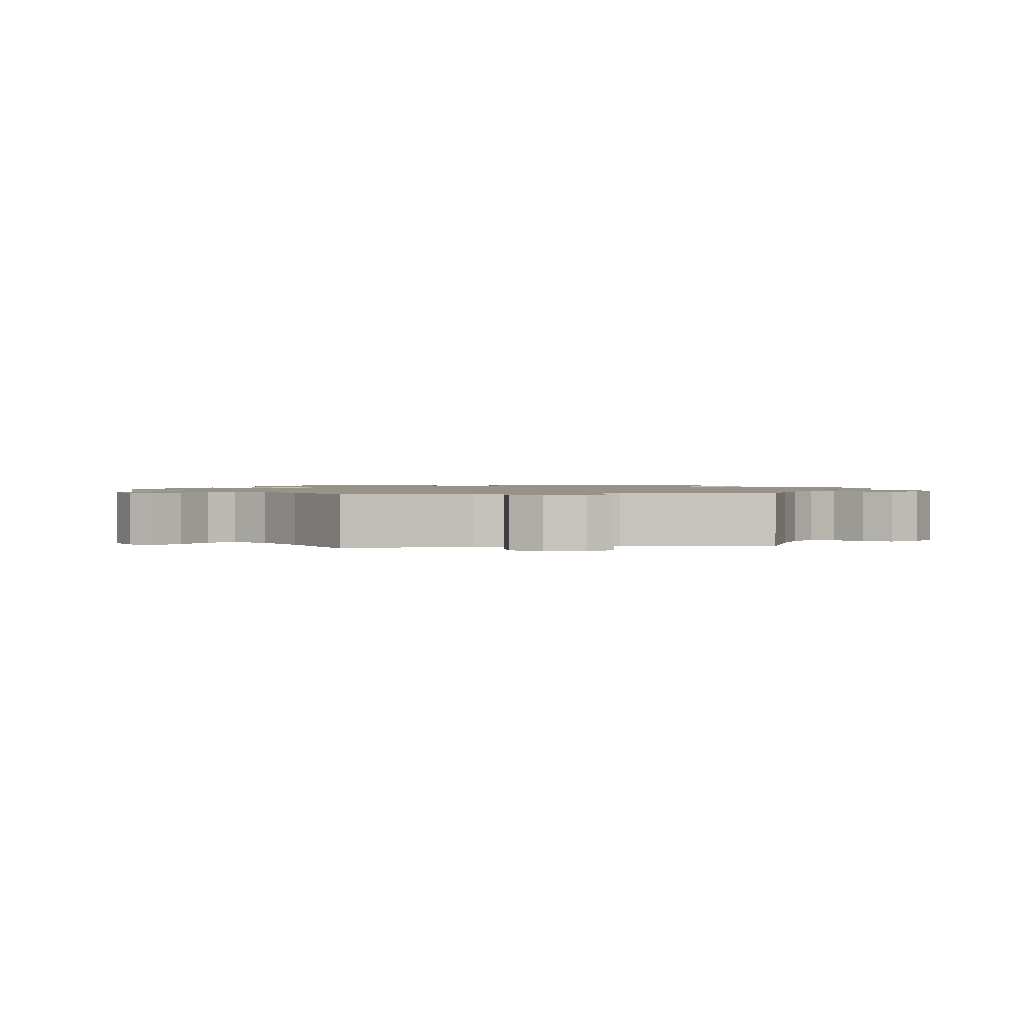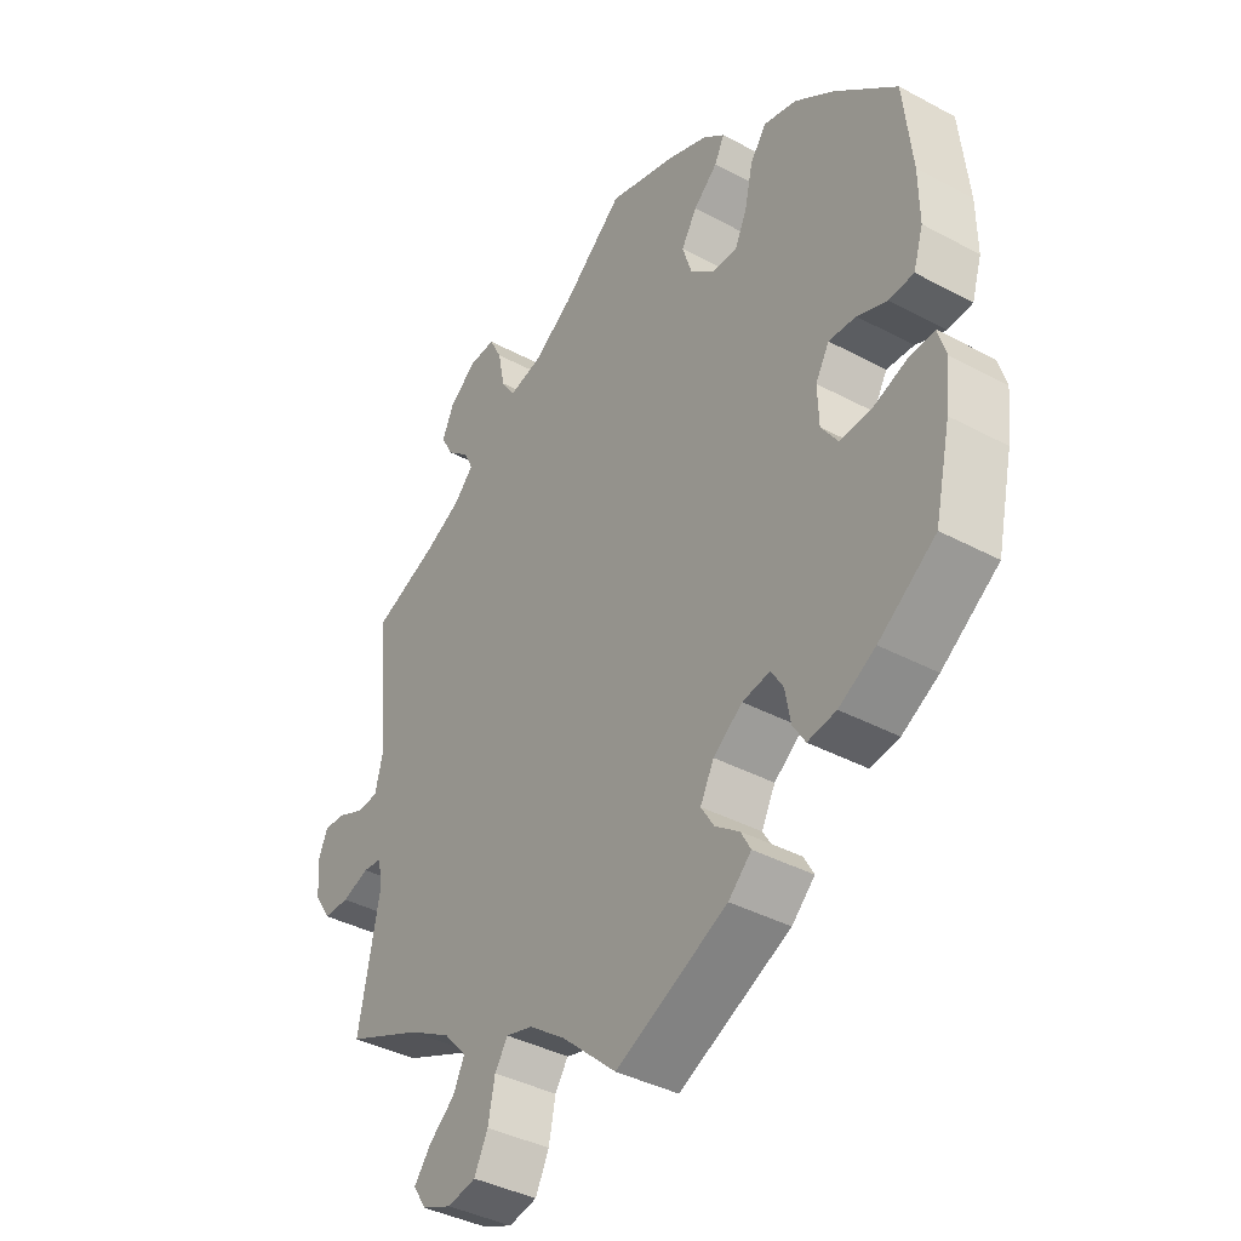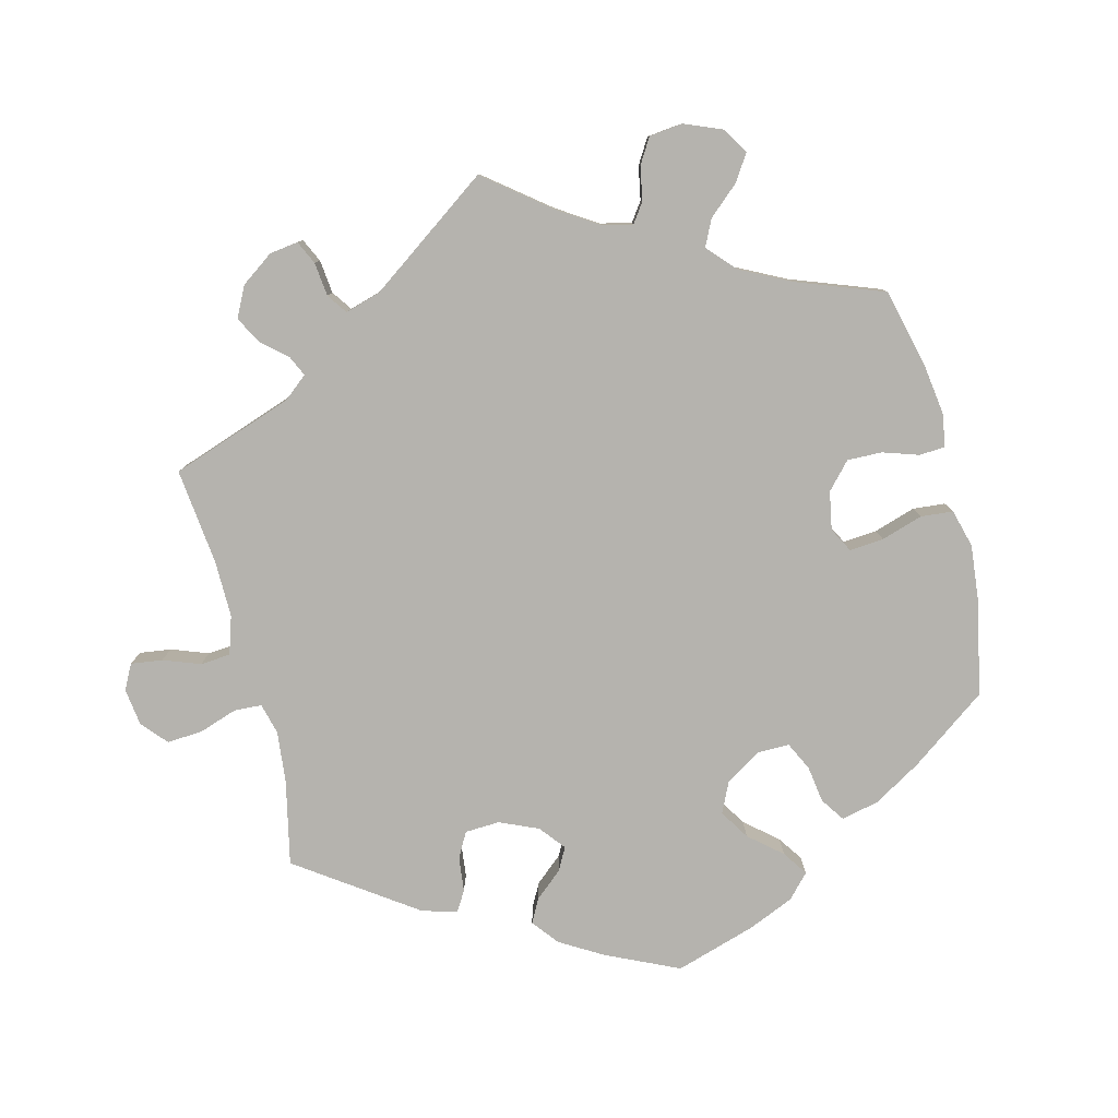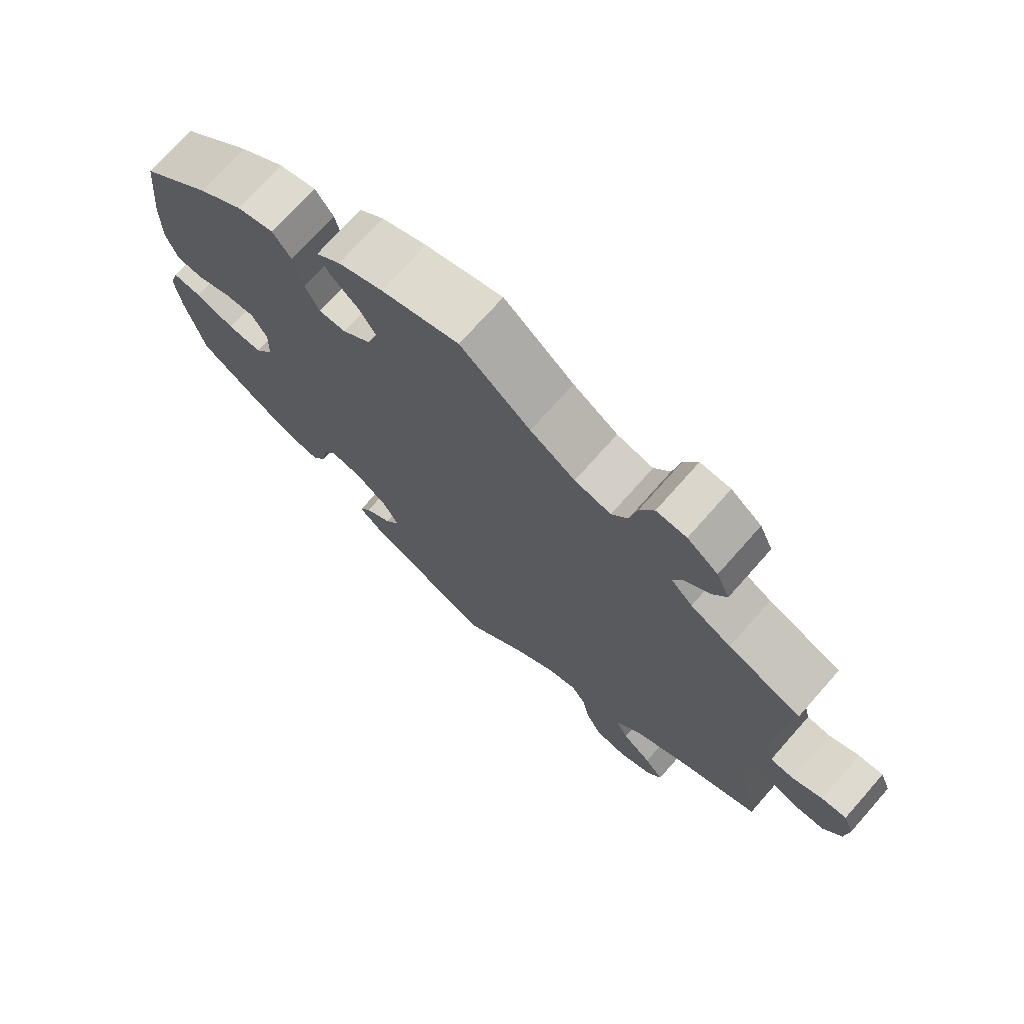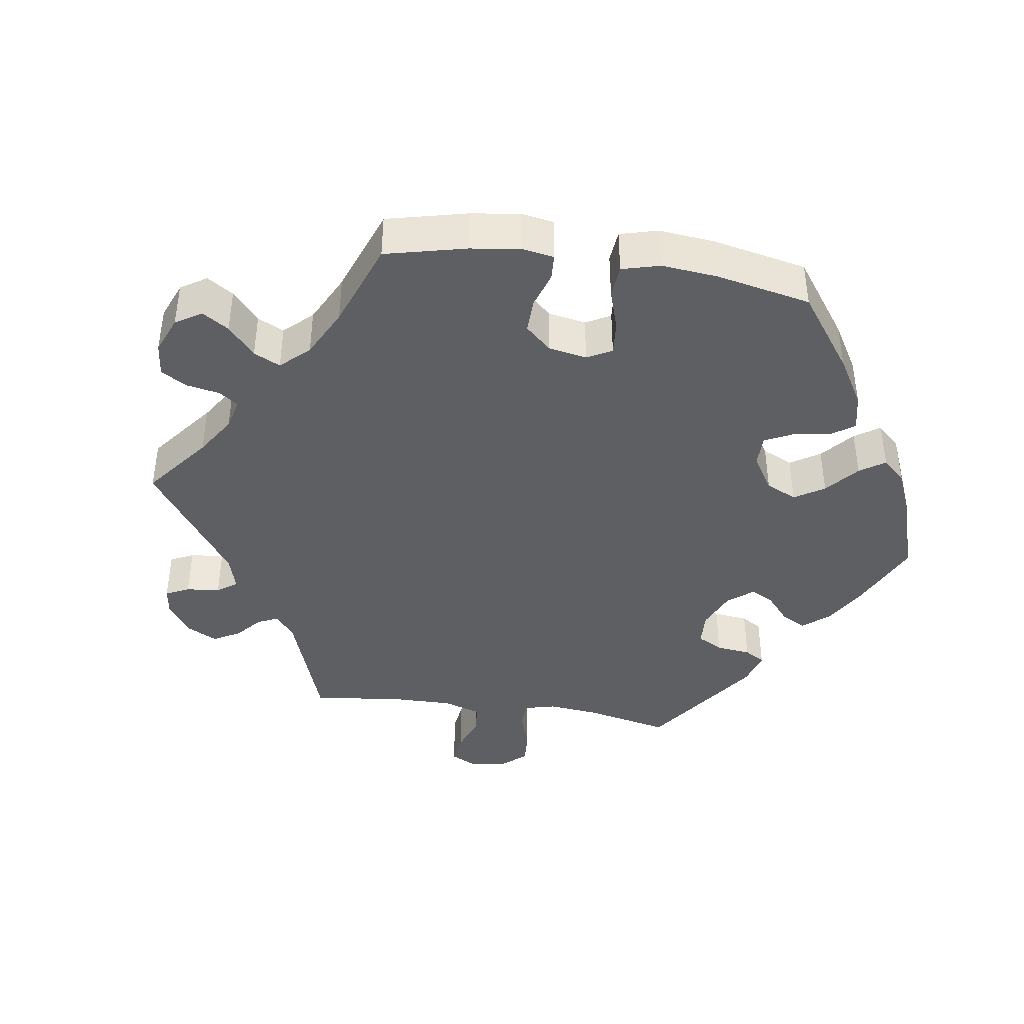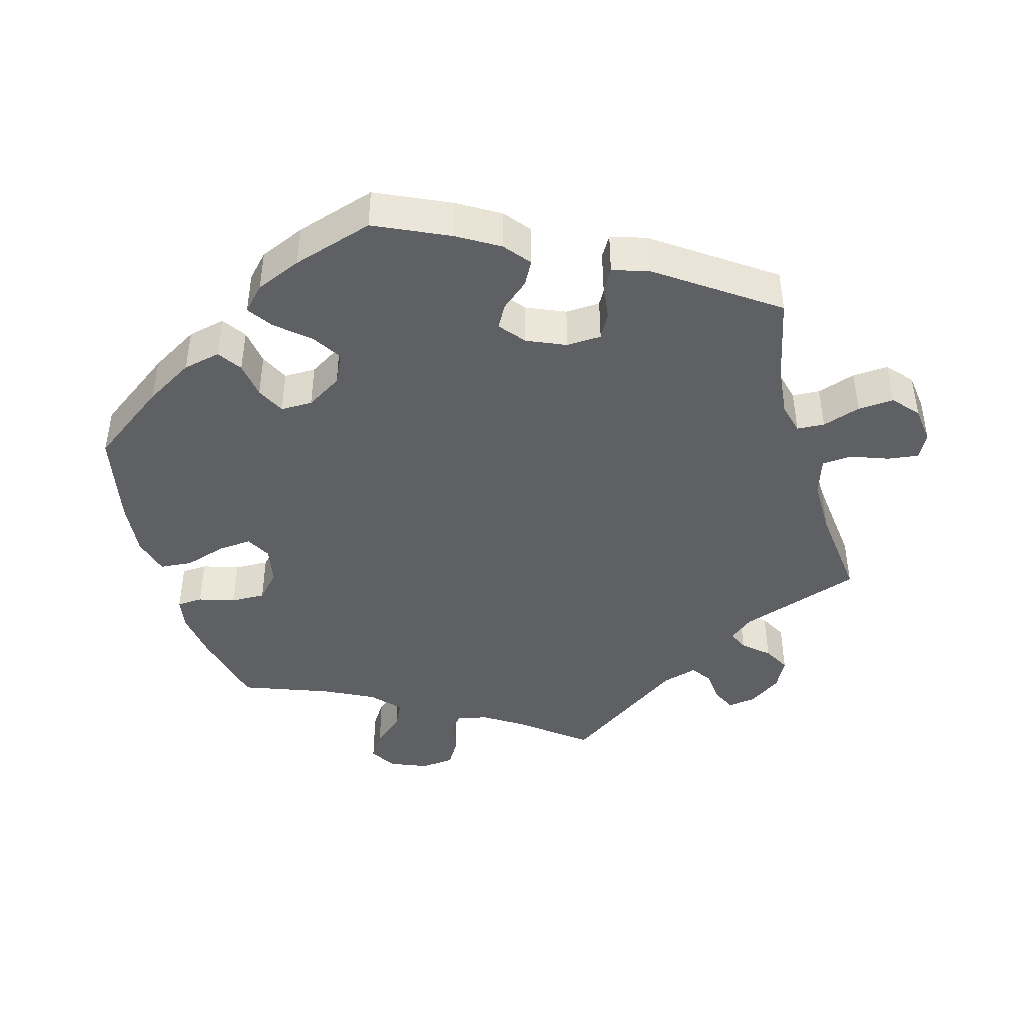
<metadata>
{"format":"obj","ext":"obj","renderer":"f3d","projection":"perspective","resolution":1024,"background":"white","views":[{"elev":1.4,"azim":-97.7,"up":"+Y"},{"elev":-39.3,"azim":56.2,"up":"+Z"},{"elev":-79.9,"azim":-45.8,"up":"+Y"},{"elev":72.7,"azim":-138.5,"up":"+Z"},{"elev":-41.1,"azim":21.4,"up":"+Y"},{"elev":-43.4,"azim":135.6,"up":"+Y"}]}
</metadata>
<code>
v 0.408 0.07 -0.354
v 0.349 0.07 -0.387
v 0.303 0.07 -0.394
v 0.283 0.07 -0.362
v 0.274 0.07 -0.313
v 0.255 0.07 -0.282
v 0.21 0.07 -0.289
v 0.163 0.07 -0.324
v 0.141 0.07 -0.367
v 0.162 0.07 -0.401
v 0.201 0.07 -0.43
v 0.217 0.07 -0.459
v 0.18 0.07 -0.494
v 0 0.07 -0.578
v -0.089 0.07 -0.497
v -0.147 0.07 -0.455
v -0.19 0.07 -0.443
v -0.211 0.07 -0.475
v -0.222 0.07 -0.53
v -0.244 0.07 -0.575
v -0.29 0.07 -0.584
v -0.338 0.07 -0.564
v -0.359 0.07 -0.531
v -0.332 0.07 -0.496
v -0.29 0.07 -0.461
v -0.272 0.07 -0.423
v -0.309 0.07 -0.382
v -0.378 0.07 -0.343
v -0.501 0.07 -0.289
v -0.467 0.07 -0.112
v -0.474 0.07 -0.07
v -0.505 0.07 -0.067
v -0.549 0.07 -0.082
v -0.591 0.07 -0.081
v -0.617 0.07 -0.041
v -0.622 0.07 0.014
v -0.607 0.07 0.051
v -0.571 0.07 0.048
v -0.528 0.07 0.029
v -0.494 0.07 0.032
v -0.482 0.07 0.082
v -0.501 0.07 0.289
v -0.396 0.07 0.331
v -0.338 0.07 0.361
v -0.307 0.07 0.393
v -0.321 0.07 0.423
v -0.357 0.07 0.454
v -0.377 0.07 0.49
v -0.358 0.07 0.533
v -0.314 0.07 0.567
v -0.271 0.07 0.569
v -0.251 0.07 0.53
v -0.24 0.07 0.475
v -0.217 0.07 0.441
v -0.165 0.07 0.453
v -0.101 0.07 0.495
v -0.001 0.07 0.578
v 0.11 0.07 0.545
v 0.174 0.07 0.519
v 0.209 0.07 0.49
v 0.193 0.07 0.458
v 0.154 0.07 0.423
v 0.129 0.07 0.382
v 0.144 0.07 0.335
v 0.185 0.07 0.3
v 0.224 0.07 0.299
v 0.244 0.07 0.342
v 0.257 0.07 0.401
v 0.283 0.07 0.438
v 0.336 0.07 0.424
v 0.4 0.07 0.378
v 0.5 0.07 0.289
v 0.514 0.07 0.158
v 0.515 0.07 0.08
v 0.499 0.07 0.029
v 0.459 0.07 0.026
v 0.411 0.07 0.045
v 0.367 0.07 0.048
v 0.345 0.07 0.009
v 0.347 0.07 -0.049
v 0.374 0.07 -0.088
v 0.423 0.07 -0.086
v 0.479 0.07 -0.066
v 0.521 0.07 -0.063
v 0.534 0.07 -0.106
v 0.526 0.07 -0.174
v 0.5 0.07 -0.289
v 0.408 0 -0.354
v 0.349 0 -0.387
v 0.303 0 -0.394
v 0.283 0 -0.362
v 0.274 0 -0.313
v 0.255 0 -0.282
v 0.21 0 -0.289
v 0.163 0 -0.324
v 0.141 0 -0.367
v 0.162 0 -0.401
v 0.201 0 -0.43
v 0.217 0 -0.459
v 0.18 0 -0.494
v 0 0 -0.578
v -0.089 0 -0.497
v -0.147 0 -0.455
v -0.19 0 -0.443
v -0.211 0 -0.475
v -0.222 0 -0.53
v -0.244 0 -0.575
v -0.29 0 -0.584
v -0.338 0 -0.564
v -0.359 0 -0.531
v -0.332 0 -0.496
v -0.29 0 -0.461
v -0.272 0 -0.423
v -0.309 0 -0.382
v -0.378 0 -0.343
v -0.501 0 -0.289
v -0.467 0 -0.112
v -0.474 0 -0.07
v -0.505 0 -0.067
v -0.549 0 -0.082
v -0.591 0 -0.081
v -0.617 0 -0.041
v -0.622 0 0.014
v -0.607 0 0.051
v -0.571 0 0.048
v -0.528 0 0.029
v -0.494 0 0.032
v -0.482 0 0.082
v -0.501 0 0.289
v -0.396 0 0.331
v -0.338 0 0.361
v -0.307 0 0.393
v -0.321 0 0.423
v -0.357 0 0.454
v -0.377 0 0.49
v -0.358 0 0.533
v -0.314 0 0.567
v -0.271 0 0.569
v -0.251 0 0.53
v -0.24 0 0.475
v -0.217 0 0.441
v -0.165 0 0.453
v -0.101 0 0.495
v -0.001 0 0.578
v 0.11 0 0.545
v 0.174 0 0.519
v 0.209 0 0.49
v 0.193 0 0.458
v 0.154 0 0.423
v 0.129 0 0.382
v 0.144 0 0.335
v 0.185 0 0.3
v 0.224 0 0.299
v 0.244 0 0.342
v 0.257 0 0.401
v 0.283 0 0.438
v 0.336 0 0.424
v 0.4 0 0.378
v 0.5 0 0.289
v 0.514 0 0.158
v 0.515 0 0.08
v 0.499 0 0.029
v 0.459 0 0.026
v 0.411 0 0.045
v 0.367 0 0.048
v 0.345 0 0.009
v 0.347 0 -0.049
v 0.374 0 -0.088
v 0.423 0 -0.086
v 0.479 0 -0.066
v 0.521 0 -0.063
v 0.534 0 -0.106
v 0.526 0 -0.174
v 0.5 0 -0.289
f 82 83 84 85
f 81 82 85 86
f 74 75 76 77
f 74 77 78
f 73 74 78
f 72 73 78
f 71 72 78 79
f 67 68 69 70
f 66 67 70 71
f 59 60 61 62
f 59 62 63
f 56 57 58 59
f 55 56 59 63
f 54 55 63 64
f 50 51 52 53
f 50 53 54
f 49 50 54
f 46 47 48 49
f 45 46 49 54
f 44 45 54 64
f 41 42 43
f 40 41 43 44
f 36 37 38 39
f 36 39 40
f 35 36 40
f 32 33 34 35
f 31 32 35 40
f 28 29 30
f 27 28 30 31
f 26 27 31 40
f 22 23 24 25
f 22 25 26
f 21 22 26
f 18 19 20 21
f 17 18 21 26
f 12 13 14 15
f 10 11 12 15
f 9 10 15 16
f 8 9 16 17
f 2 3 4 5
f 2 5 6
f 1 2 6
f 81 86 87 1
f 66 71 79
f 65 66 79 80
f 64 65 80
f 44 64 80
f 7 8 17 26
f 7 26 40 44
f 80 81 1 6
f 6 7 44 80
f 172 171 170 169
f 173 172 169 168
f 164 163 162 161
f 165 164 161
f 165 161 160
f 165 160 159
f 166 165 159 158
f 157 156 155 154
f 158 157 154 153
f 149 148 147 146
f 150 149 146
f 146 145 144 143
f 150 146 143 142
f 151 150 142 141
f 140 139 138 137
f 141 140 137
f 141 137 136
f 136 135 134 133
f 141 136 133 132
f 151 141 132 131
f 130 129 128
f 131 130 128 127
f 126 125 124 123
f 127 126 123
f 127 123 122
f 122 121 120 119
f 127 122 119 118
f 117 116 115
f 118 117 115 114
f 127 118 114 113
f 112 111 110 109
f 113 112 109
f 113 109 108
f 108 107 106 105
f 113 108 105 104
f 102 101 100 99
f 102 99 98 97
f 103 102 97 96
f 104 103 96 95
f 92 91 90 89
f 93 92 89
f 93 89 88
f 88 174 173 168
f 166 158 153
f 167 166 153 152
f 167 152 151
f 167 151 131
f 113 104 95 94
f 131 127 113 94
f 93 88 168 167
f 167 131 94 93
f 1 88 89 2
f 2 89 90 3
f 3 90 91 4
f 4 91 92 5
f 5 92 93 6
f 6 93 94 7
f 7 94 95 8
f 8 95 96 9
f 9 96 97 10
f 10 97 98 11
f 11 98 99 12
f 12 99 100 13
f 13 100 101 14
f 14 101 102 15
f 15 102 103 16
f 16 103 104 17
f 17 104 105 18
f 18 105 106 19
f 19 106 107 20
f 20 107 108 21
f 21 108 109 22
f 22 109 110 23
f 23 110 111 24
f 24 111 112 25
f 25 112 113 26
f 26 113 114 27
f 27 114 115 28
f 28 115 116 29
f 29 116 117 30
f 30 117 118 31
f 31 118 119 32
f 32 119 120 33
f 33 120 121 34
f 34 121 122 35
f 35 122 123 36
f 36 123 124 37
f 37 124 125 38
f 38 125 126 39
f 39 126 127 40
f 40 127 128 41
f 41 128 129 42
f 42 129 130 43
f 43 130 131 44
f 44 131 132 45
f 45 132 133 46
f 46 133 134 47
f 47 134 135 48
f 48 135 136 49
f 49 136 137 50
f 50 137 138 51
f 51 138 139 52
f 52 139 140 53
f 53 140 141 54
f 54 141 142 55
f 55 142 143 56
f 56 143 144 57
f 57 144 145 58
f 58 145 146 59
f 59 146 147 60
f 60 147 148 61
f 61 148 149 62
f 62 149 150 63
f 63 150 151 64
f 64 151 152 65
f 65 152 153 66
f 66 153 154 67
f 67 154 155 68
f 68 155 156 69
f 69 156 157 70
f 70 157 158 71
f 71 158 159 72
f 72 159 160 73
f 73 160 161 74
f 74 161 162 75
f 75 162 163 76
f 76 163 164 77
f 77 164 165 78
f 78 165 166 79
f 79 166 167 80
f 80 167 168 81
f 81 168 169 82
f 82 169 170 83
f 83 170 171 84
f 84 171 172 85
f 85 172 173 86
f 86 173 174 87
f 87 174 88 1

</code>
